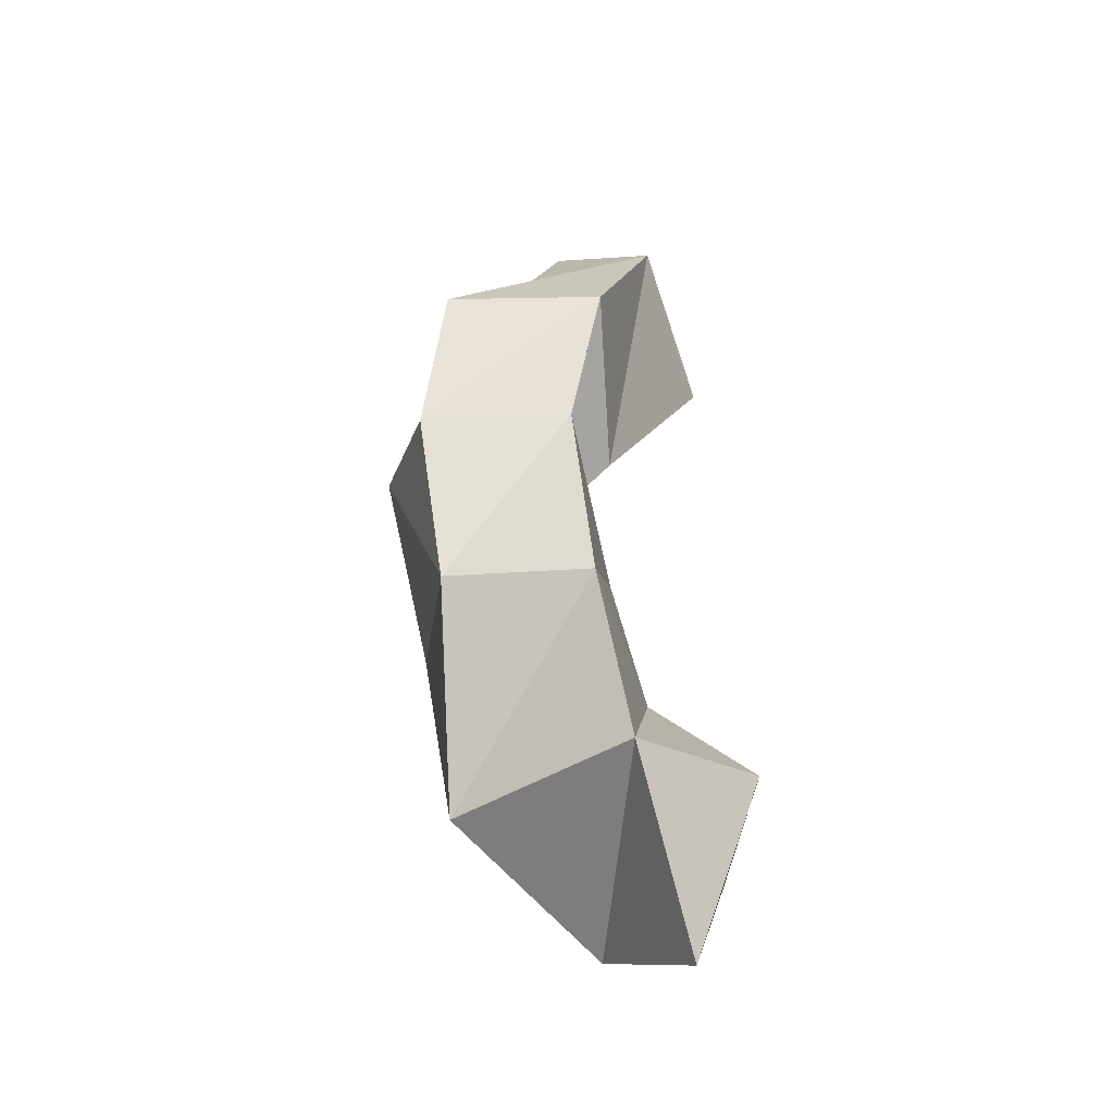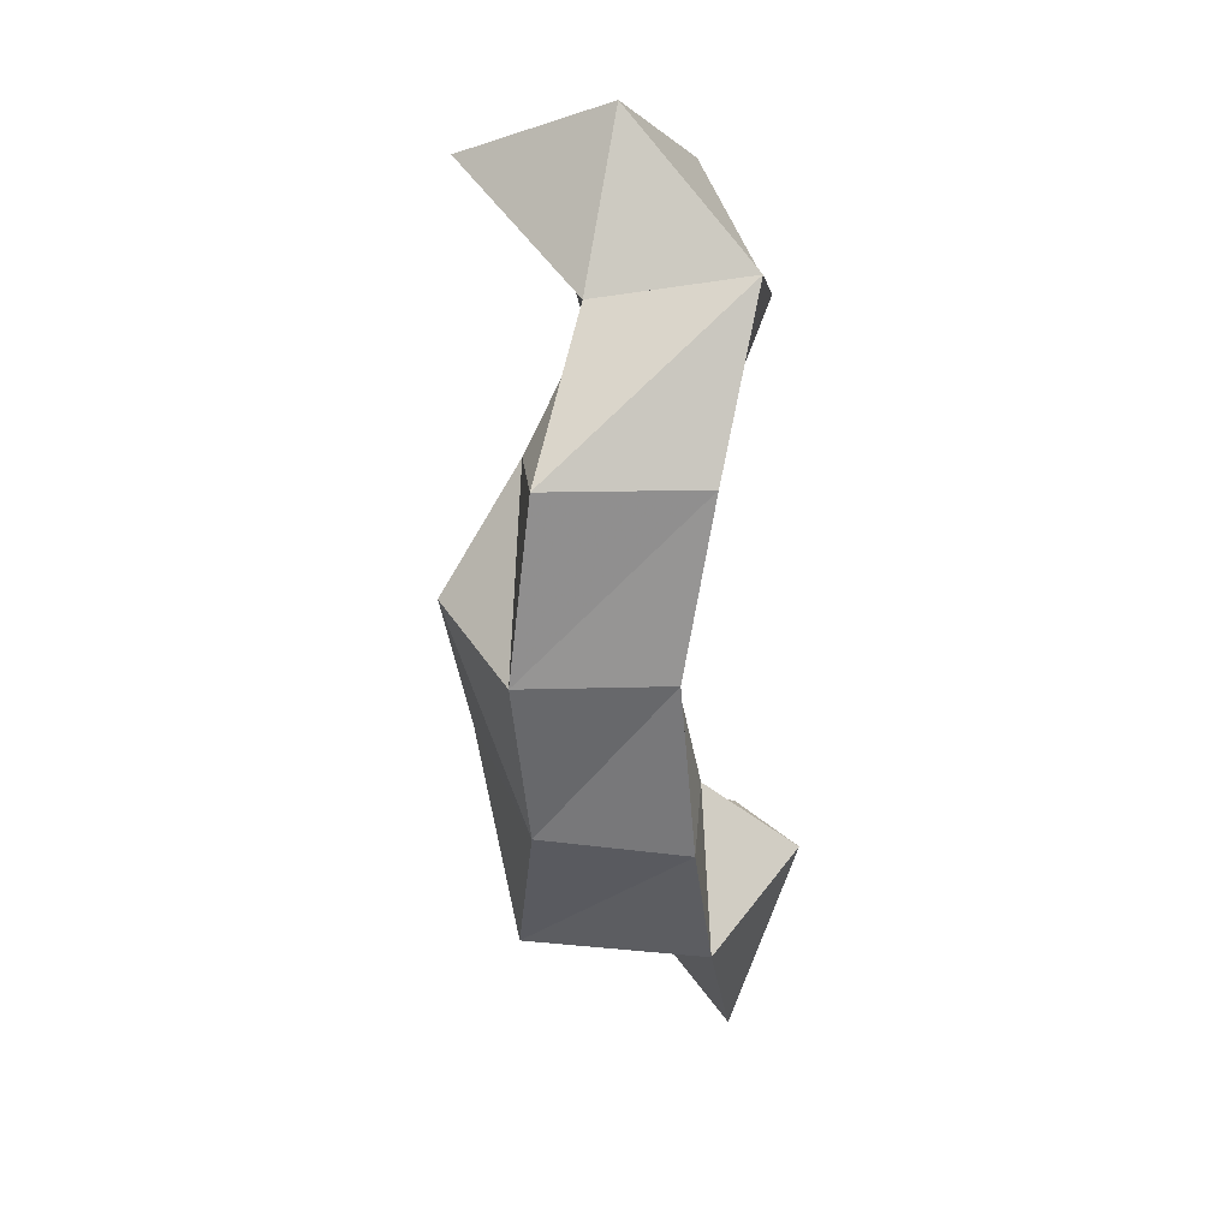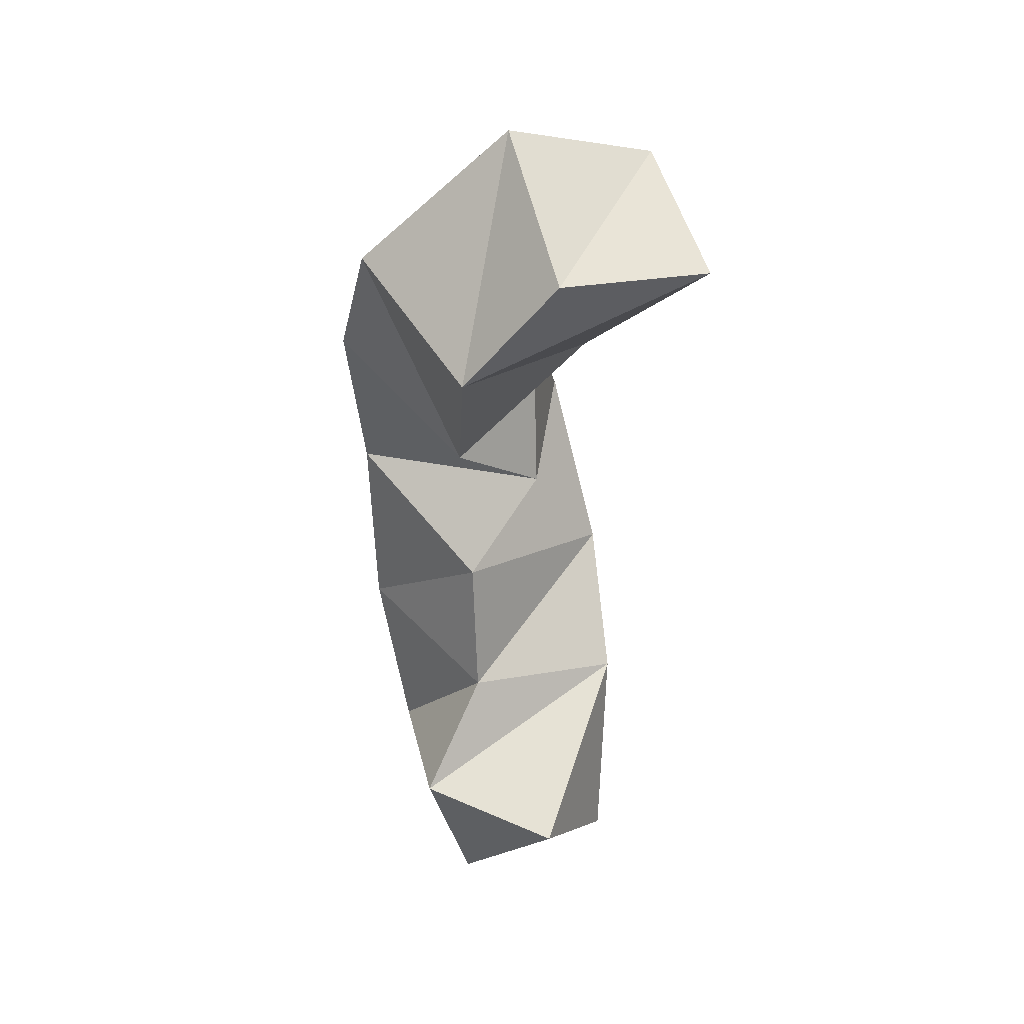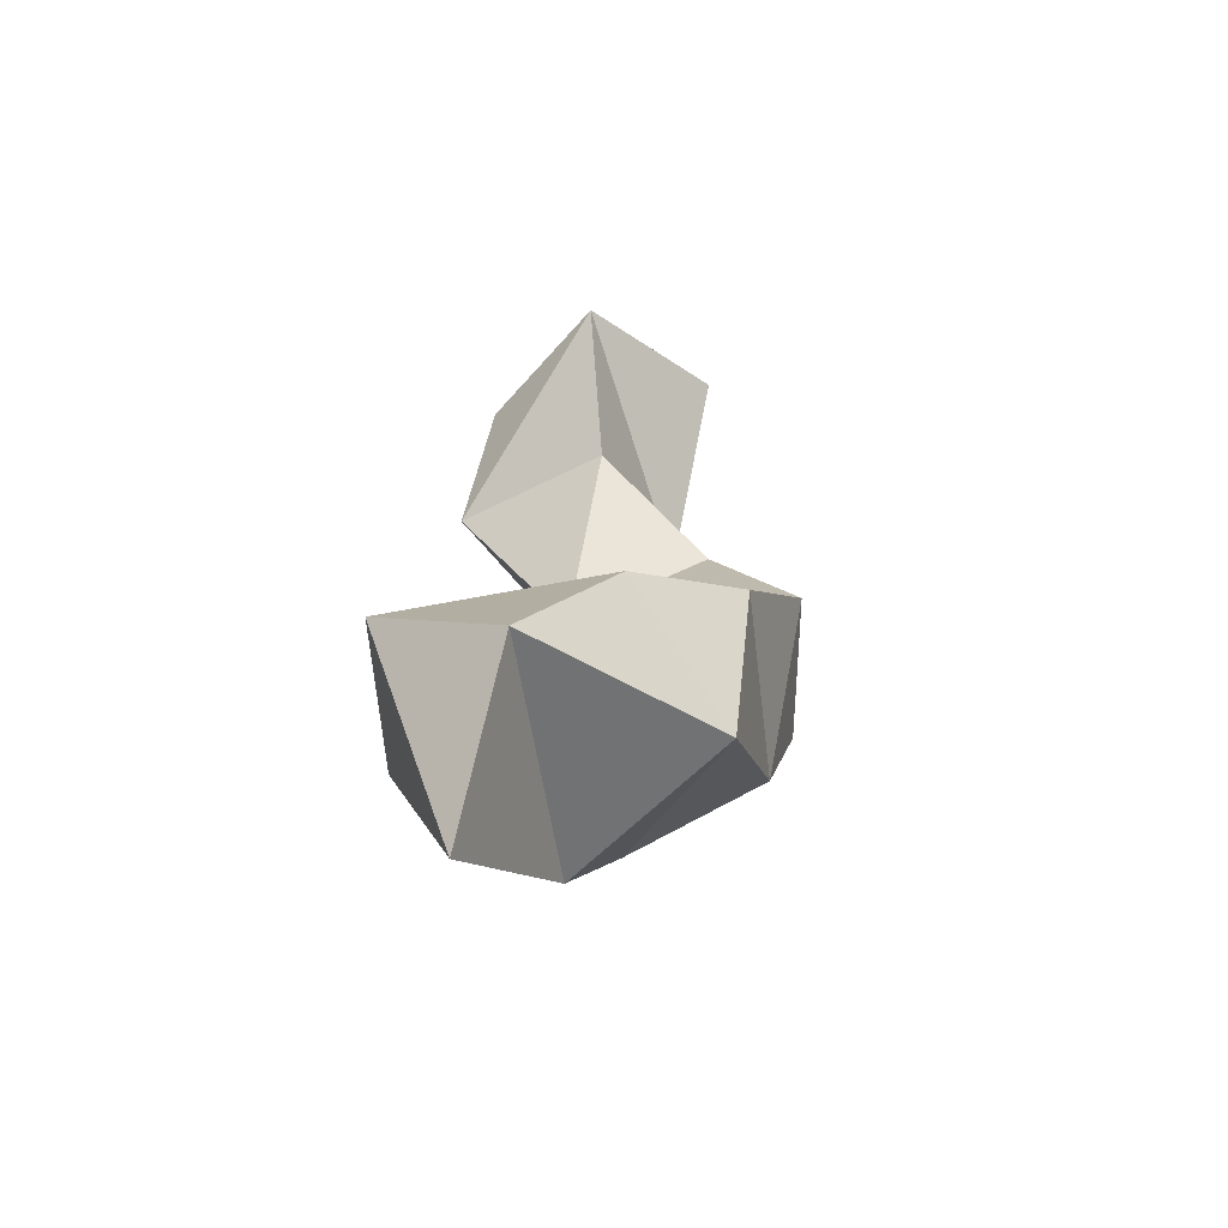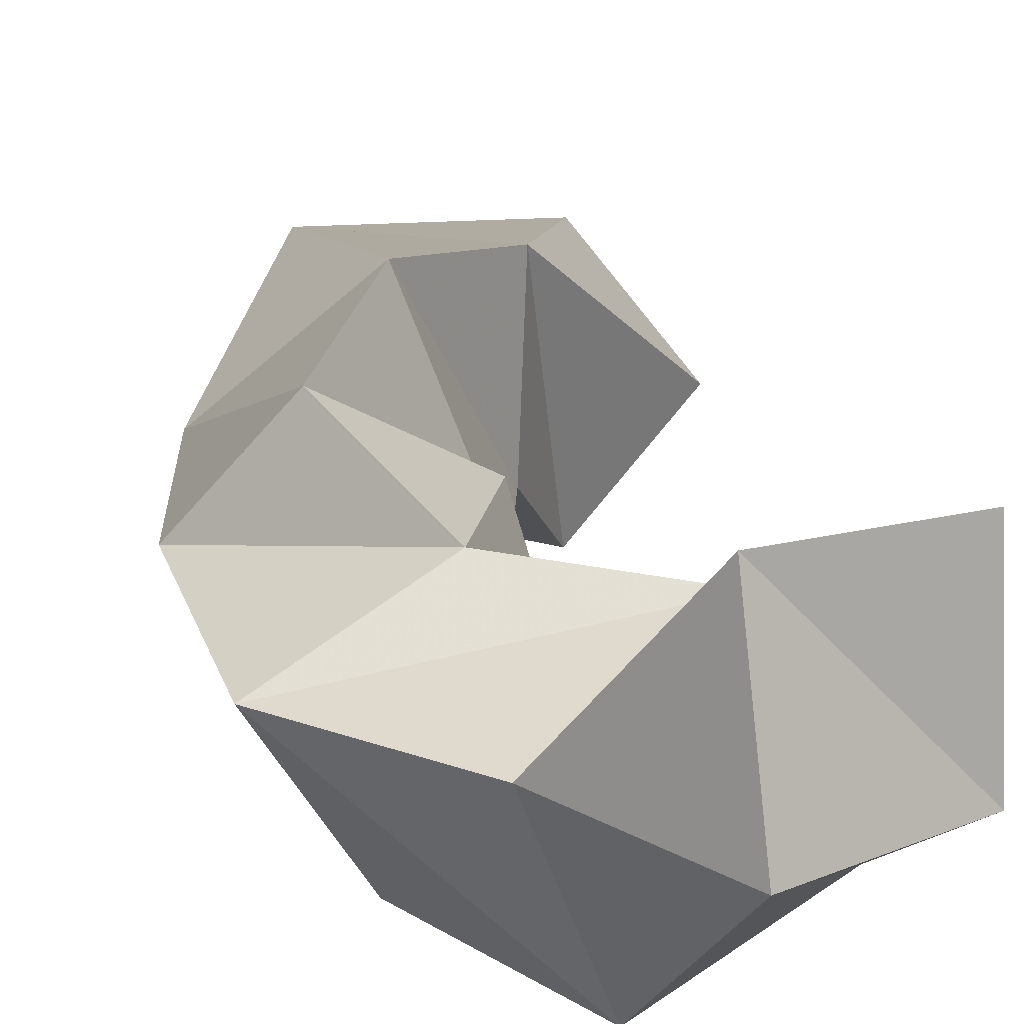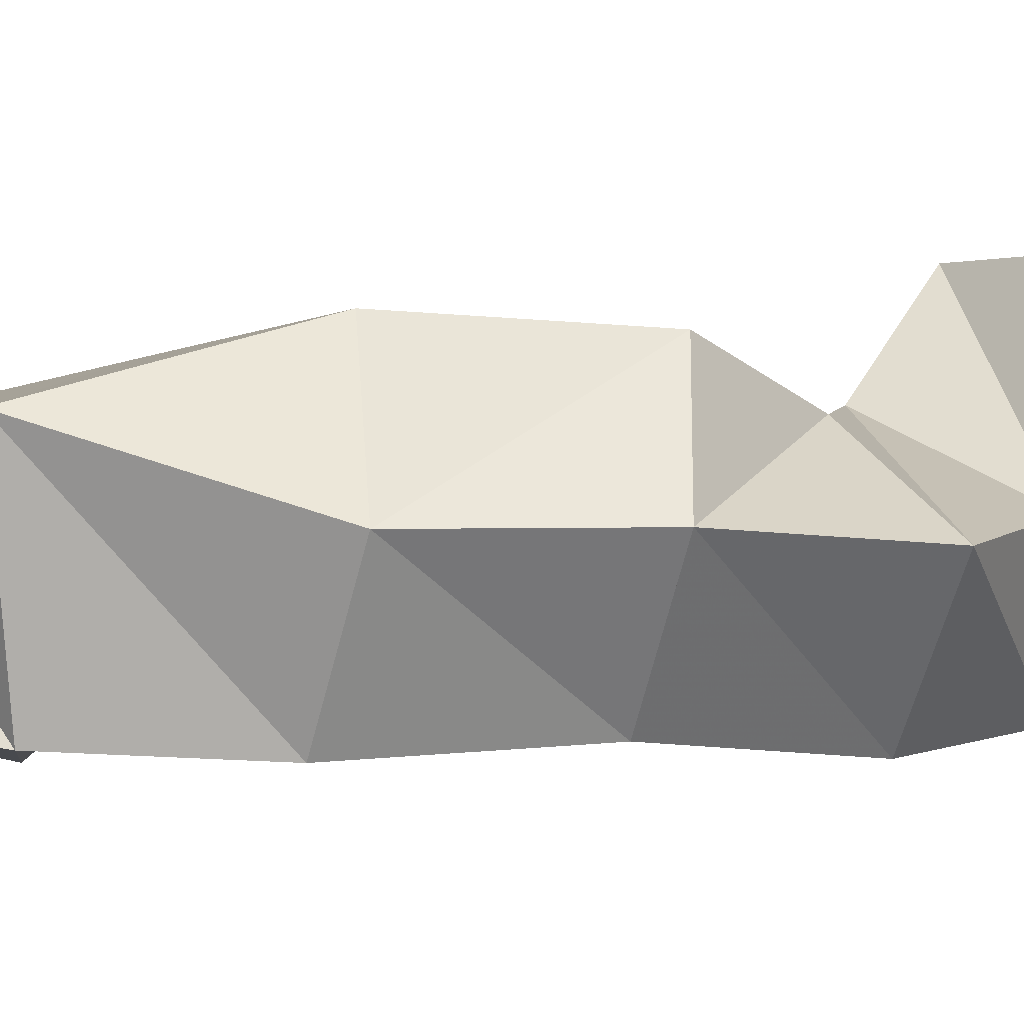
<metadata>
{"format":"obj","ext":"obj","renderer":"f3d","projection":"perspective","resolution":1024,"background":"white","views":[{"elev":-43.1,"azim":-55.7,"up":"+Z"},{"elev":24.3,"azim":-68.8,"up":"+Z"},{"elev":40.3,"azim":66.0,"up":"+Z"},{"elev":-70.1,"azim":138.7,"up":"+Z"},{"elev":23.2,"azim":-15.3,"up":"+Y"},{"elev":6.1,"azim":-111.5,"up":"+Y"}]}
</metadata>
<code>
v 0.4078 0.1175 0.1742
v 0.4279 0.1594 0.1999
v 0.4179 0.1 0.2341
v 0.4491 0.1304 0.2273
v 0.3702 0.1108 0.2216
v 0.3665 0.1681 0.2162
v 0.4012 0.1253 0.2591
v 0.405 0.1729 0.2524
v 0.35 0.1092 0.2656
v 0.3338 0.1494 0.2712
v 0.3889 0.1291 0.2981
v 0.3707 0.1828 0.2816
v 0.3411 0.1108 0.3198
v 0.3202 0.1491 0.3217
v 0.3812 0.1558 0.3236
v 0.344 0.1796 0.3317
v 0.3466 0.1035 0.3721
v 0.3228 0.1435 0.3744
v 0.3861 0.1266 0.3458
v 0.3627 0.1629 0.3671
v 0.3737 0.1022 0.4192
v 0.3581 0.1438 0.4127
v 0.4202 0.1141 0.4002
v 0.4032 0.161 0.3909
v 0.3842 0.1445 0.4569
v 0.3839 0.1908 0.4395
v 0.4301 0.1394 0.433
v 0.4304 0.1865 0.4255
f 1 2 4
f 3 1 4
f 2 6 8
f 4 2 8
f 6 5 7
f 8 6 7
f 5 1 3
f 7 5 3
f 8 7 3
f 4 8 3
f 2 1 5
f 6 2 5
f 5 6 8
f 7 5 8
f 6 10 12
f 8 6 12
f 10 9 11
f 12 10 11
f 9 5 7
f 11 9 7
f 12 11 7
f 8 12 7
f 6 5 9
f 10 6 9
f 9 10 12
f 11 9 12
f 10 14 16
f 12 10 16
f 14 13 15
f 16 14 15
f 13 9 11
f 15 13 11
f 16 15 11
f 12 16 11
f 10 9 13
f 14 10 13
f 13 14 16
f 15 13 16
f 14 18 20
f 16 14 20
f 18 17 19
f 20 18 19
f 17 13 15
f 19 17 15
f 20 19 15
f 16 20 15
f 14 13 17
f 18 14 17
f 17 18 20
f 19 17 20
f 18 22 24
f 20 18 24
f 22 21 23
f 24 22 23
f 21 17 19
f 23 21 19
f 24 23 19
f 20 24 19
f 18 17 21
f 22 18 21
f 21 22 24
f 23 21 24
f 22 26 28
f 24 22 28
f 26 25 27
f 28 26 27
f 25 21 23
f 27 25 23
f 28 27 23
f 24 28 23
f 22 21 25
f 26 22 25

</code>
